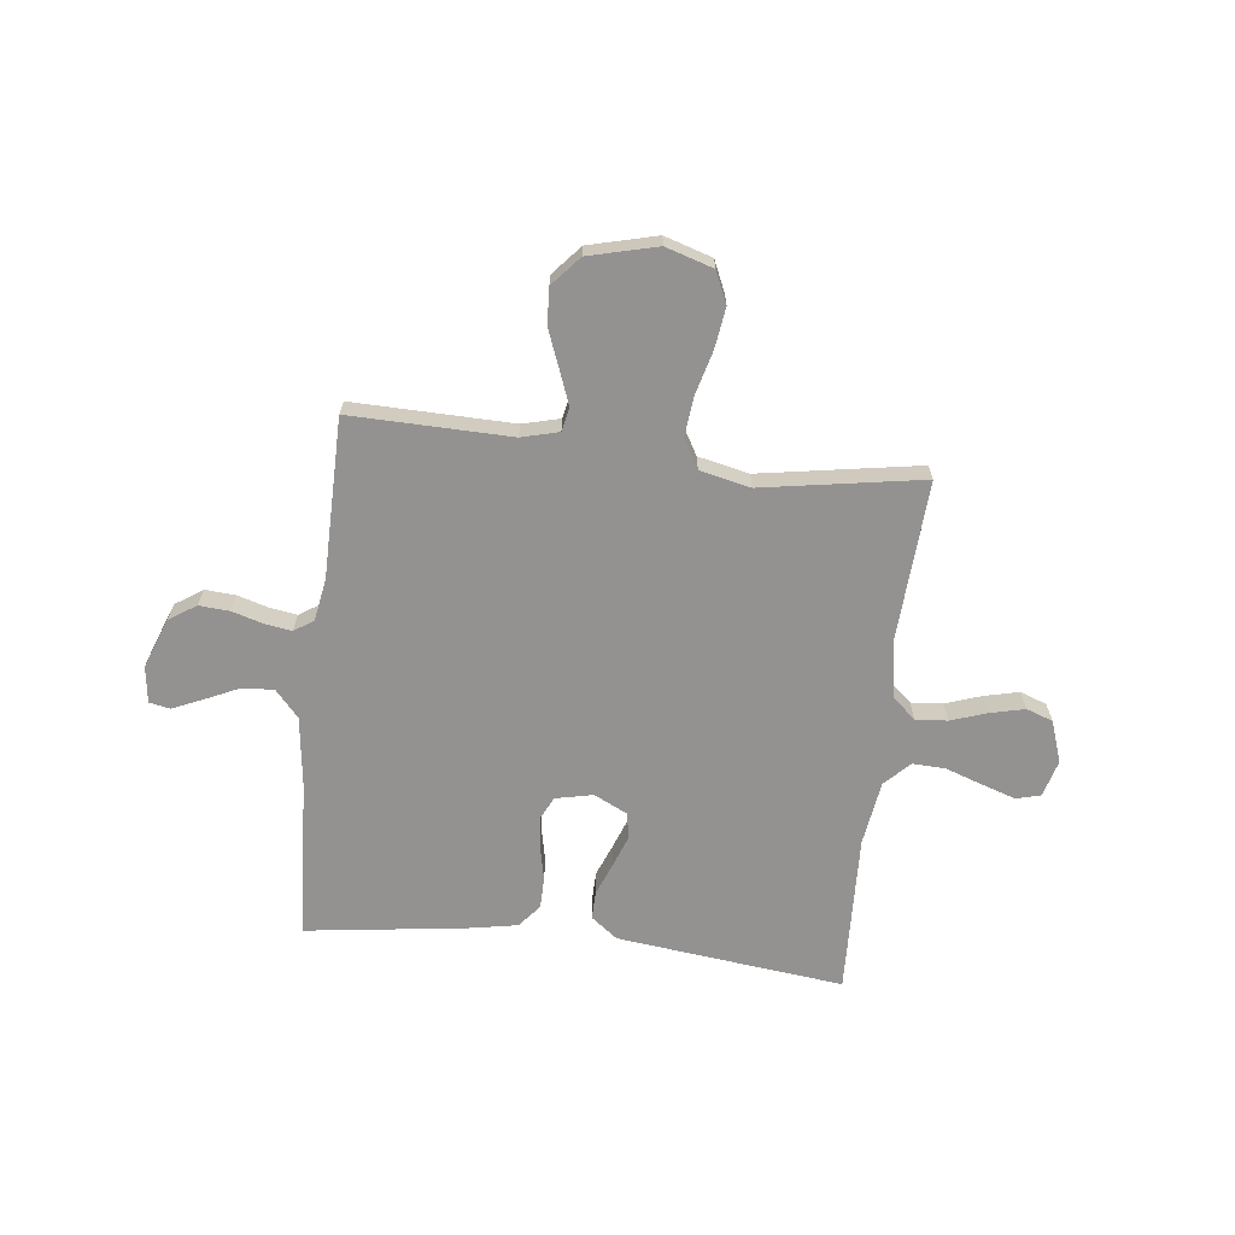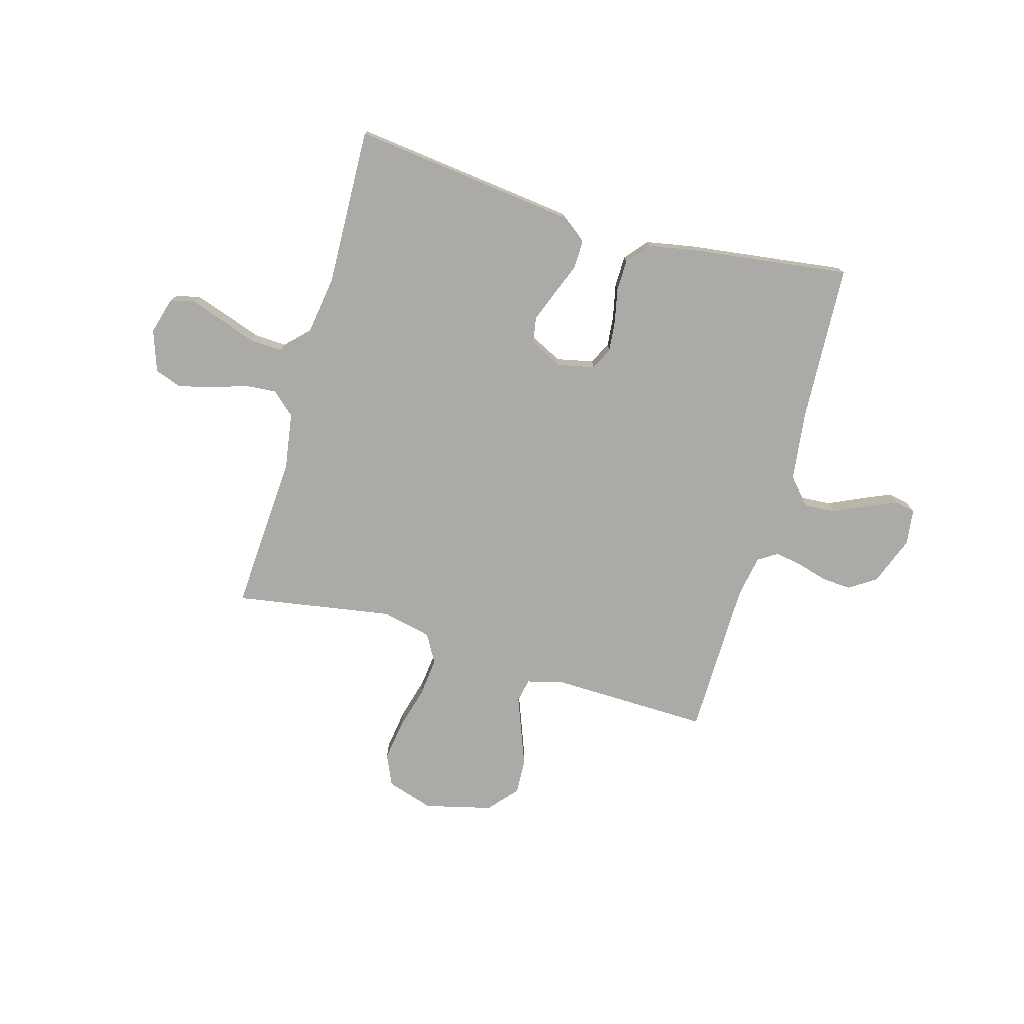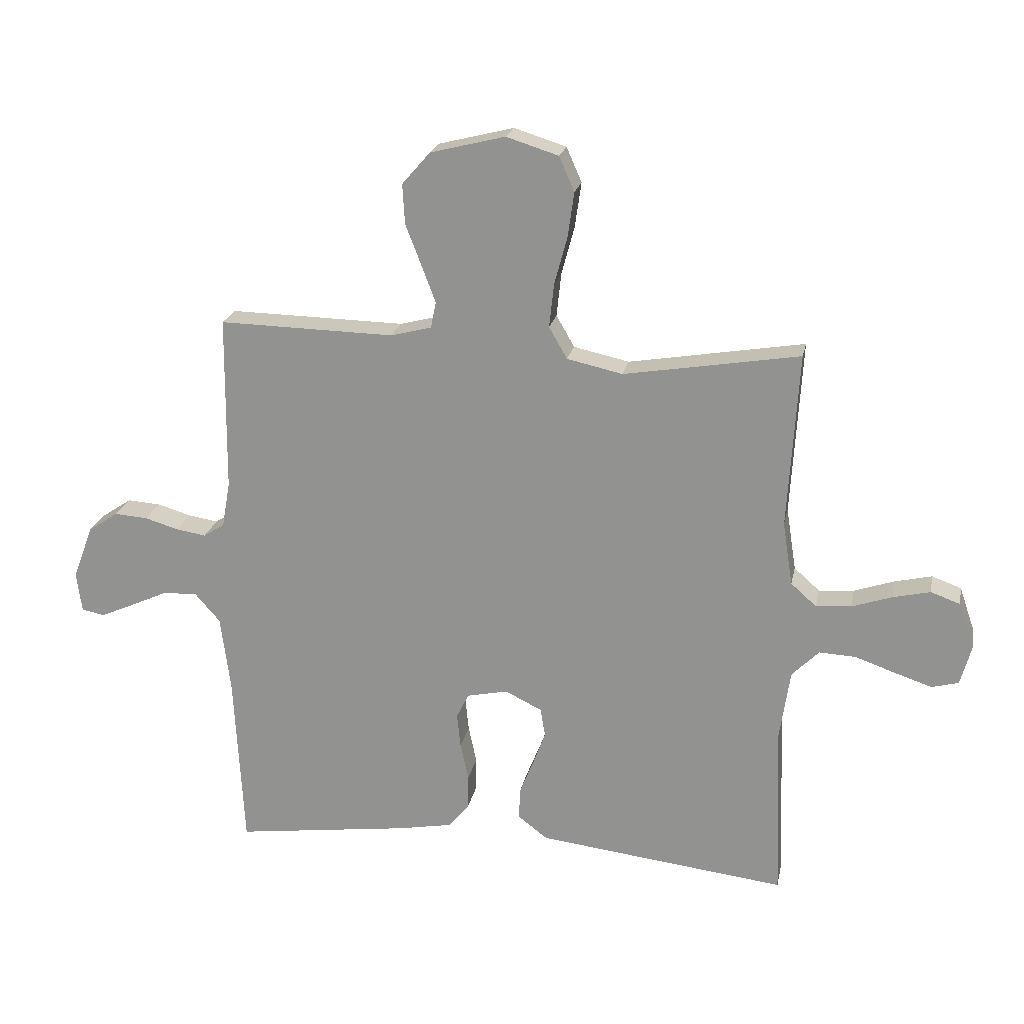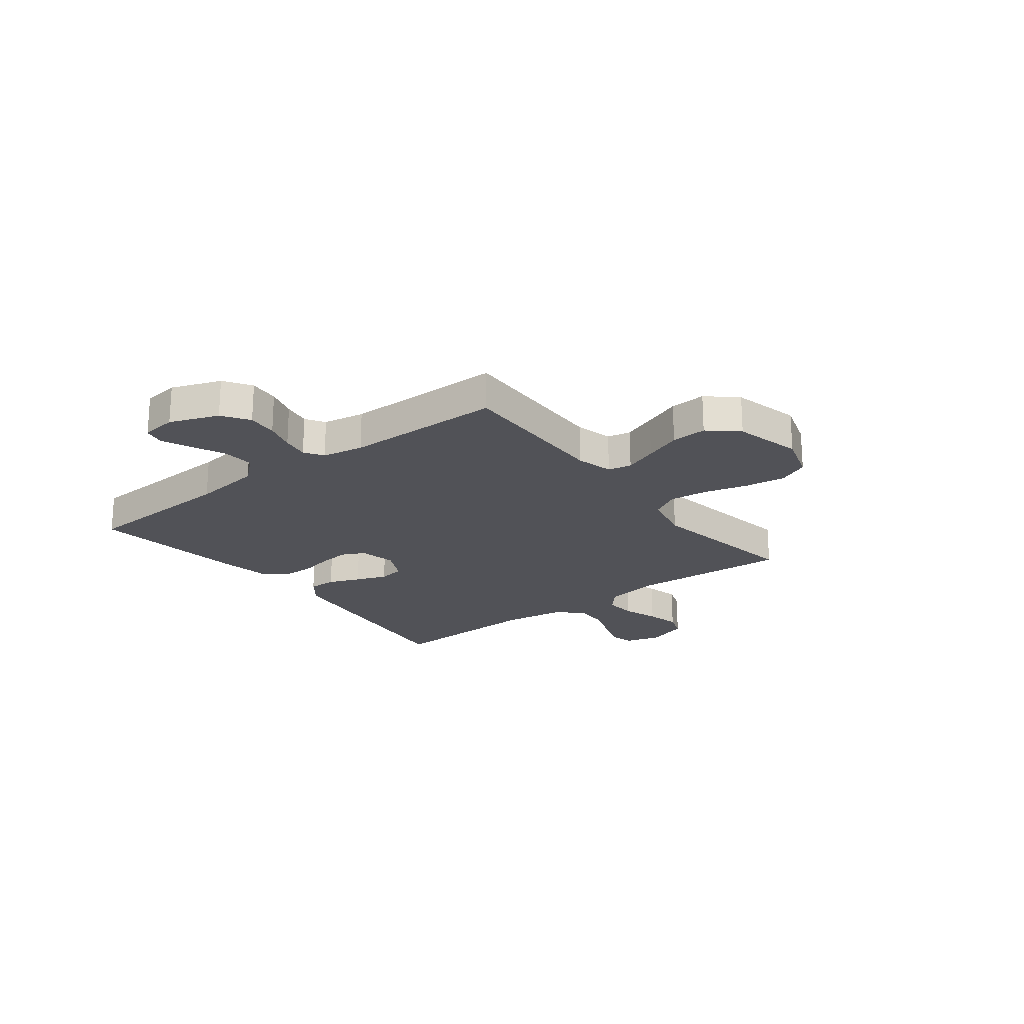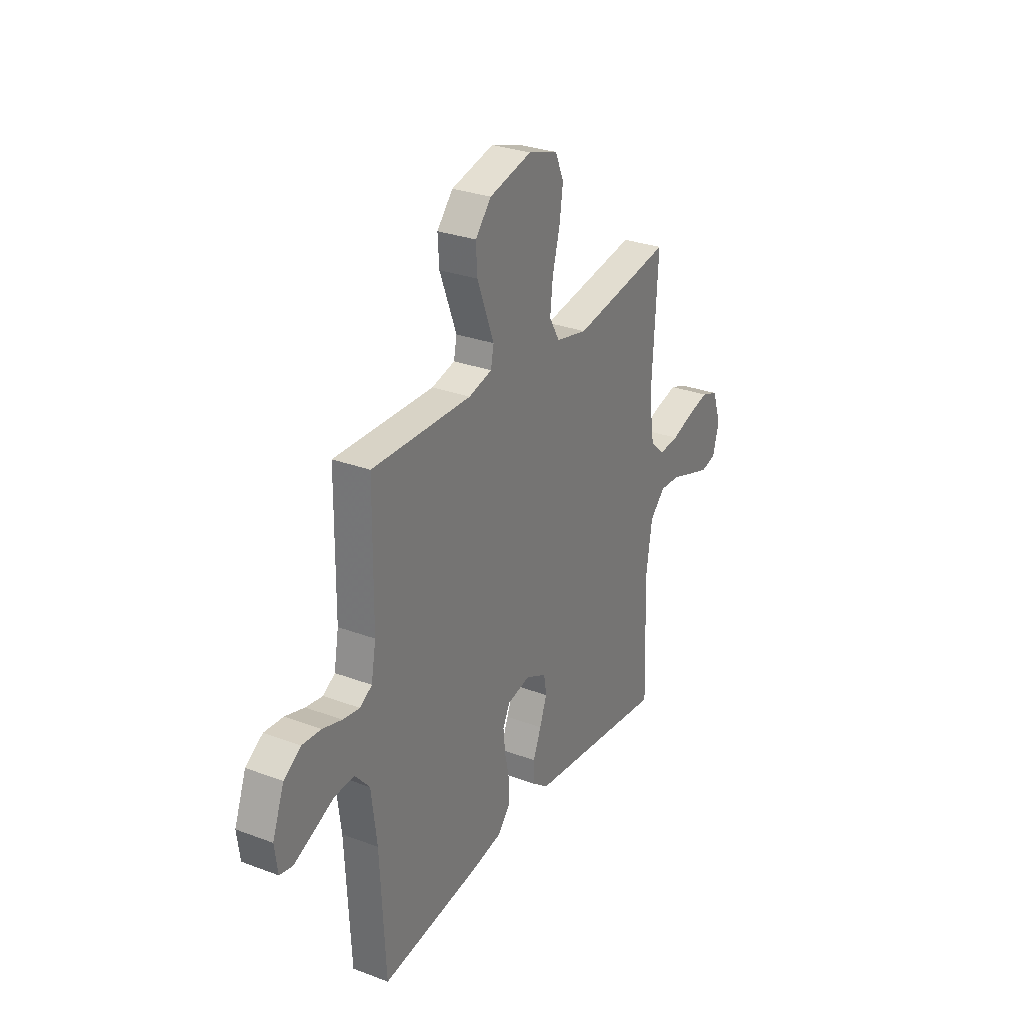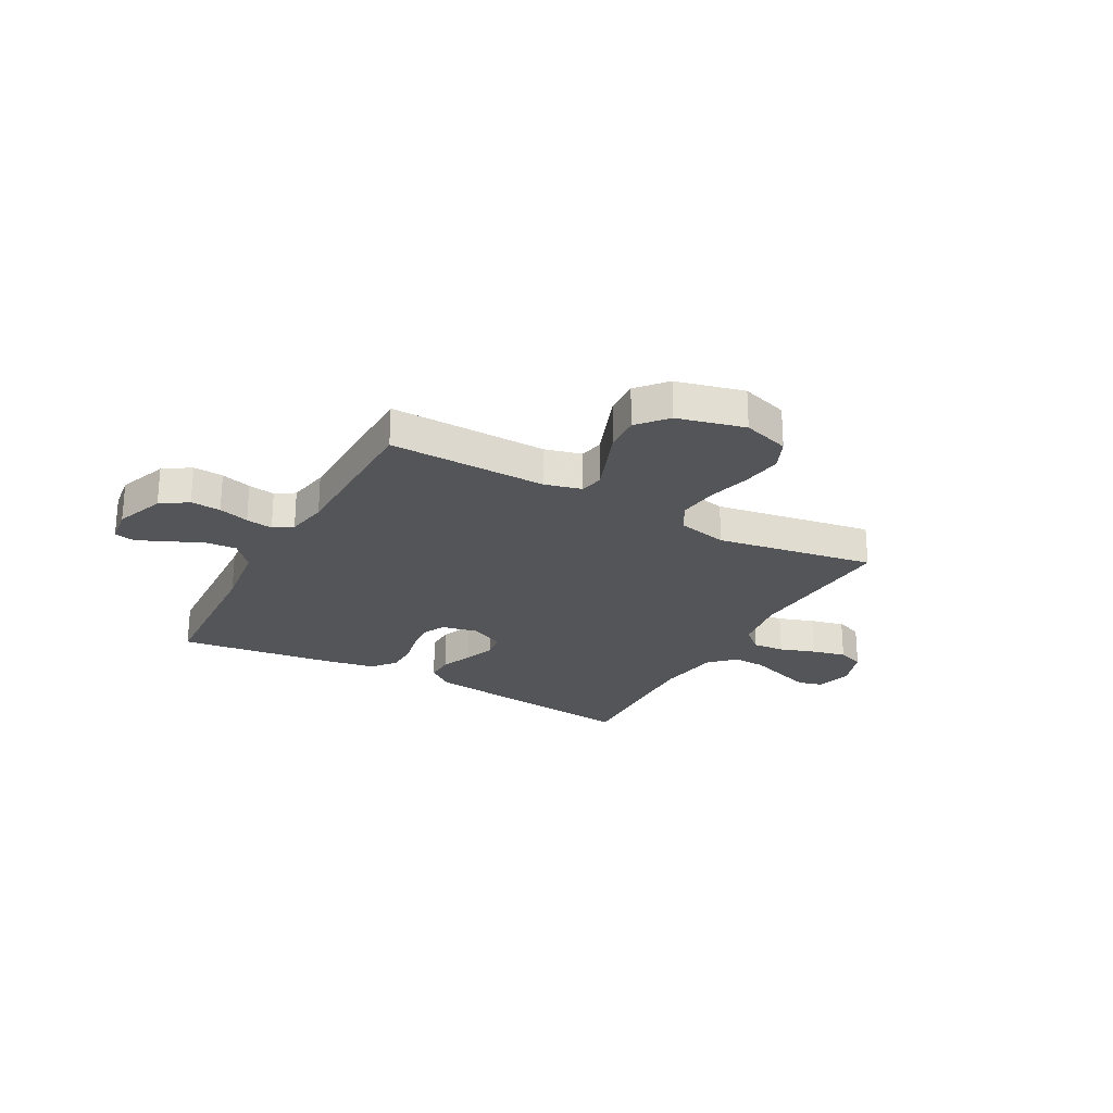
<metadata>
{"format":"obj","ext":"obj","renderer":"f3d","projection":"perspective","resolution":1024,"background":"white","views":[{"elev":-66.5,"azim":-6.6,"up":"+Y"},{"elev":-75.8,"azim":164.0,"up":"+Y"},{"elev":21.3,"azim":11.3,"up":"+Z"},{"elev":-21.6,"azim":-52.5,"up":"+Y"},{"elev":29.1,"azim":-60.9,"up":"+Z"},{"elev":-24.7,"azim":-28.8,"up":"+Y"}]}
</metadata>
<code>
v 0.5 0.07 -0.5
v 0.2 0.07 -0.465
v 0.074 0.07 -0.45
v 0.024 0.07 -0.412
v 0.025 0.07 -0.359
v 0.049 0.07 -0.299
v 0.071 0.07 -0.24
v 0.063 0.07 -0.191
v 0 0.07 -0.16
v -0.07 0.07 -0.175
v -0.091 0.07 -0.218
v -0.085 0.07 -0.276
v -0.071 0.07 -0.341
v -0.072 0.07 -0.4
v -0.108 0.07 -0.443
v -0.2 0.07 -0.46
v -0.5 0.07 -0.5
v -0.516 0.07 -0.2
v -0.533 0.07 -0.068
v -0.577 0.07 -0.018
v -0.637 0.07 -0.022
v -0.7 0.07 -0.051
v -0.757 0.07 -0.076
v -0.796 0.07 -0.068
v -0.805 0.07 0
v -0.77 0.07 0.093
v -0.719 0.07 0.127
v -0.662 0.07 0.123
v -0.604 0.07 0.106
v -0.553 0.07 0.098
v -0.517 0.07 0.121
v -0.503 0.07 0.2
v -0.5 0.07 0.5
v -0.2 0.07 0.494
v -0.13 0.07 0.512
v -0.121 0.07 0.557
v -0.145 0.07 0.62
v -0.172 0.07 0.69
v -0.176 0.07 0.758
v -0.128 0.07 0.813
v 0 0.07 0.845
v 0.089 0.07 0.817
v 0.115 0.07 0.758
v 0.104 0.07 0.681
v 0.082 0.07 0.599
v 0.074 0.07 0.525
v 0.105 0.07 0.471
v 0.2 0.07 0.45
v 0.5 0.07 0.5
v 0.482 0.07 0.2
v 0.499 0.07 0.092
v 0.543 0.07 0.053
v 0.603 0.07 0.058
v 0.671 0.07 0.081
v 0.735 0.07 0.096
v 0.785 0.07 0.078
v 0.812 0.07 0
v 0.793 0.07 -0.069
v 0.747 0.07 -0.081
v 0.684 0.07 -0.06
v 0.615 0.07 -0.036
v 0.553 0.07 -0.033
v 0.507 0.07 -0.079
v 0.489 0.07 -0.2
v 0.5 0 -0.5
v 0.2 0 -0.465
v 0.074 0 -0.45
v 0.024 0 -0.412
v 0.025 0 -0.359
v 0.049 0 -0.299
v 0.071 0 -0.24
v 0.063 0 -0.191
v 0 0 -0.16
v -0.07 0 -0.175
v -0.091 0 -0.218
v -0.085 0 -0.276
v -0.071 0 -0.341
v -0.072 0 -0.4
v -0.108 0 -0.443
v -0.2 0 -0.46
v -0.5 0 -0.5
v -0.516 0 -0.2
v -0.533 0 -0.068
v -0.577 0 -0.018
v -0.637 0 -0.022
v -0.7 0 -0.051
v -0.757 0 -0.076
v -0.796 0 -0.068
v -0.805 0 0
v -0.77 0 0.093
v -0.719 0 0.127
v -0.662 0 0.123
v -0.604 0 0.106
v -0.553 0 0.098
v -0.517 0 0.121
v -0.503 0 0.2
v -0.5 0 0.5
v -0.2 0 0.494
v -0.13 0 0.512
v -0.121 0 0.557
v -0.145 0 0.62
v -0.172 0 0.69
v -0.176 0 0.758
v -0.128 0 0.813
v 0 0 0.845
v 0.089 0 0.817
v 0.115 0 0.758
v 0.104 0 0.681
v 0.082 0 0.599
v 0.074 0 0.525
v 0.105 0 0.471
v 0.2 0 0.45
v 0.5 0 0.5
v 0.482 0 0.2
v 0.499 0 0.092
v 0.543 0 0.053
v 0.603 0 0.058
v 0.671 0 0.081
v 0.735 0 0.096
v 0.785 0 0.078
v 0.812 0 0
v 0.793 0 -0.069
v 0.747 0 -0.081
v 0.684 0 -0.06
v 0.615 0 -0.036
v 0.553 0 -0.033
v 0.507 0 -0.079
v 0.489 0 -0.2
f 59 60 61
f 58 59 61
f 57 58 61
f 56 57 61
f 55 56 61
f 54 55 61
f 53 54 61
f 52 53 61 62
f 51 52 62 63
f 48 49 50
f 51 63 64
f 50 51 64
f 48 50 64
f 47 48 64
f 43 44 45
f 42 43 45
f 41 42 45
f 40 41 45
f 39 40 45
f 38 39 45
f 37 38 45
f 36 37 45 46
f 64 1 2
f 47 64 2
f 46 47 2
f 36 46 2
f 35 36 2
f 27 28 29
f 26 27 29
f 25 26 29
f 24 25 29
f 23 24 29
f 22 23 29
f 21 22 29
f 20 21 29 30
f 19 20 30 31
f 16 17 18
f 15 16 18
f 14 15 18
f 13 14 18
f 12 13 18
f 19 31 32
f 18 19 32
f 12 18 32
f 11 12 32
f 4 5 6
f 3 4 6
f 2 3 6
f 2 6 7
f 34 35 2
f 32 33 34
f 11 32 34
f 10 11 34
f 9 10 34
f 8 9 34
f 8 34 2
f 2 7 8
f 125 124 123
f 125 123 122
f 125 122 121
f 125 121 120
f 125 120 119
f 125 119 118
f 125 118 117
f 126 125 117 116
f 127 126 116 115
f 114 113 112
f 128 127 115
f 128 115 114
f 128 114 112
f 128 112 111
f 109 108 107
f 109 107 106
f 109 106 105
f 109 105 104
f 109 104 103
f 109 103 102
f 109 102 101
f 110 109 101 100
f 66 65 128
f 66 128 111
f 66 111 110
f 66 110 100
f 66 100 99
f 93 92 91
f 93 91 90
f 93 90 89
f 93 89 88
f 93 88 87
f 93 87 86
f 93 86 85
f 94 93 85 84
f 95 94 84 83
f 82 81 80
f 82 80 79
f 82 79 78
f 82 78 77
f 82 77 76
f 96 95 83
f 96 83 82
f 96 82 76
f 96 76 75
f 70 69 68
f 70 68 67
f 70 67 66
f 71 70 66
f 66 99 98
f 98 97 96
f 98 96 75
f 98 75 74
f 98 74 73
f 98 73 72
f 66 98 72
f 72 71 66
f 1 65 66 2
f 2 66 67 3
f 3 67 68 4
f 4 68 69 5
f 5 69 70 6
f 6 70 71 7
f 7 71 72 8
f 8 72 73 9
f 9 73 74 10
f 10 74 75 11
f 11 75 76 12
f 12 76 77 13
f 13 77 78 14
f 14 78 79 15
f 15 79 80 16
f 16 80 81 17
f 17 81 82 18
f 18 82 83 19
f 19 83 84 20
f 20 84 85 21
f 21 85 86 22
f 22 86 87 23
f 23 87 88 24
f 24 88 89 25
f 25 89 90 26
f 26 90 91 27
f 27 91 92 28
f 28 92 93 29
f 29 93 94 30
f 30 94 95 31
f 31 95 96 32
f 32 96 97 33
f 33 97 98 34
f 34 98 99 35
f 35 99 100 36
f 36 100 101 37
f 37 101 102 38
f 38 102 103 39
f 39 103 104 40
f 40 104 105 41
f 41 105 106 42
f 42 106 107 43
f 43 107 108 44
f 44 108 109 45
f 45 109 110 46
f 46 110 111 47
f 47 111 112 48
f 48 112 113 49
f 49 113 114 50
f 50 114 115 51
f 51 115 116 52
f 52 116 117 53
f 53 117 118 54
f 54 118 119 55
f 55 119 120 56
f 56 120 121 57
f 57 121 122 58
f 58 122 123 59
f 59 123 124 60
f 60 124 125 61
f 61 125 126 62
f 62 126 127 63
f 63 127 128 64
f 64 128 65 1

</code>
